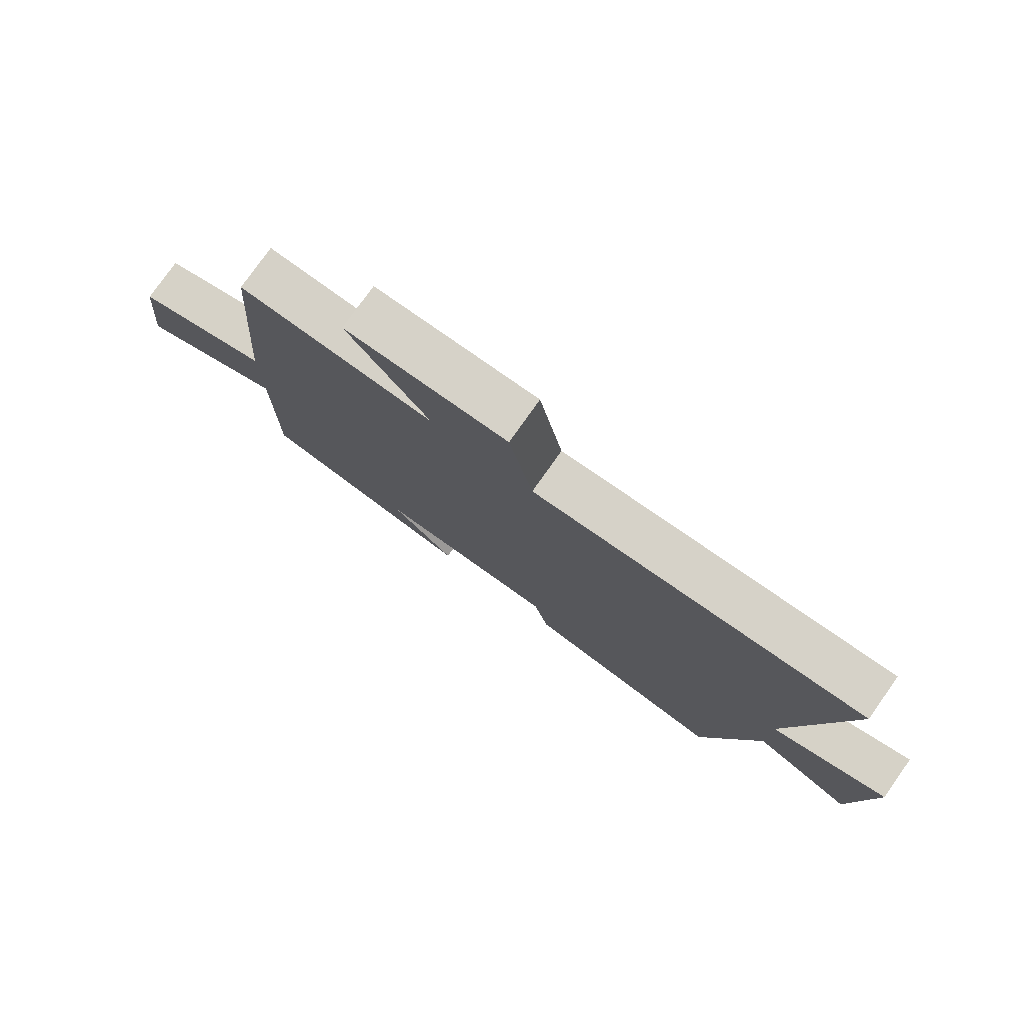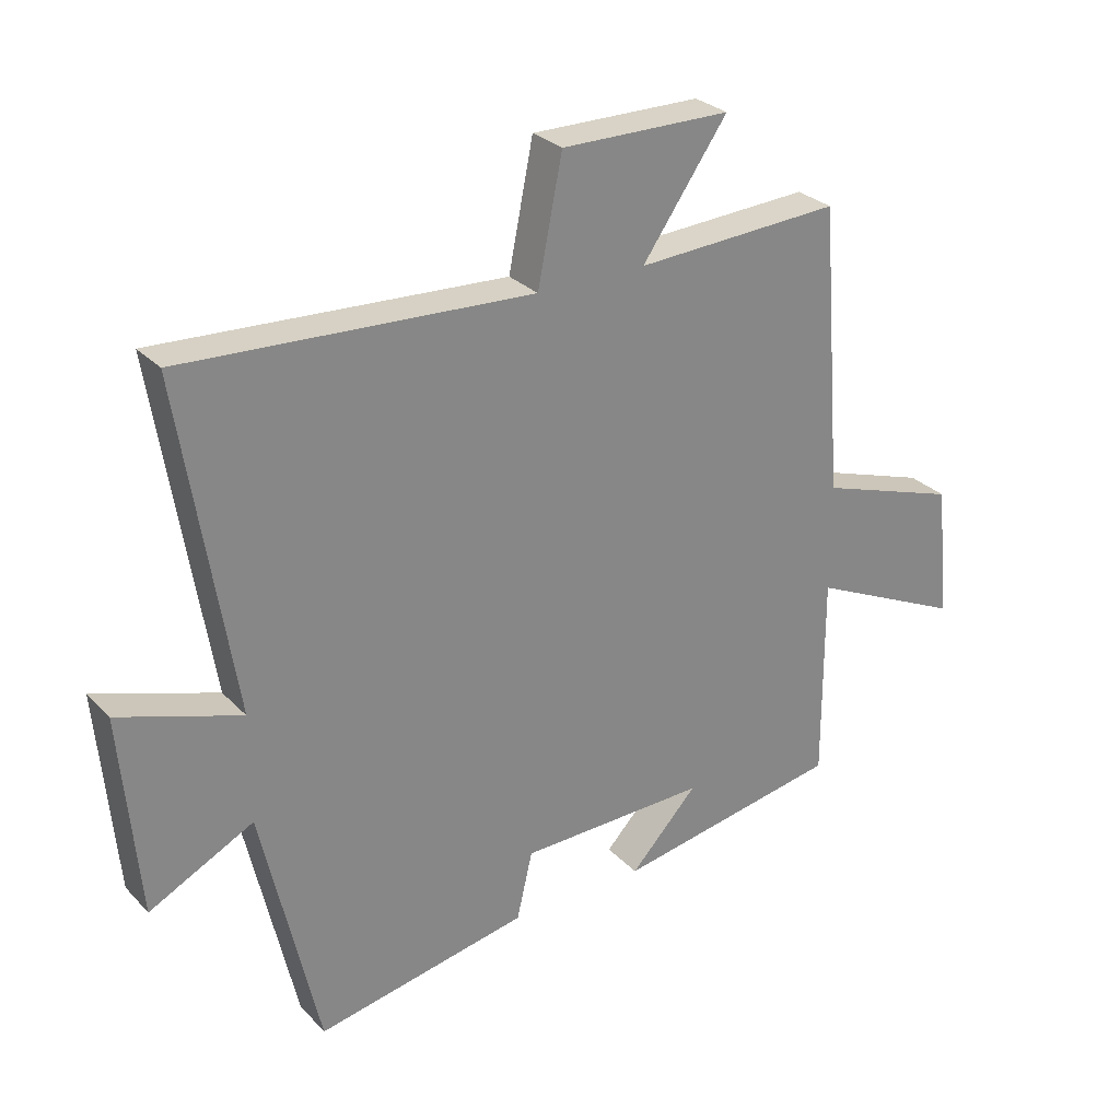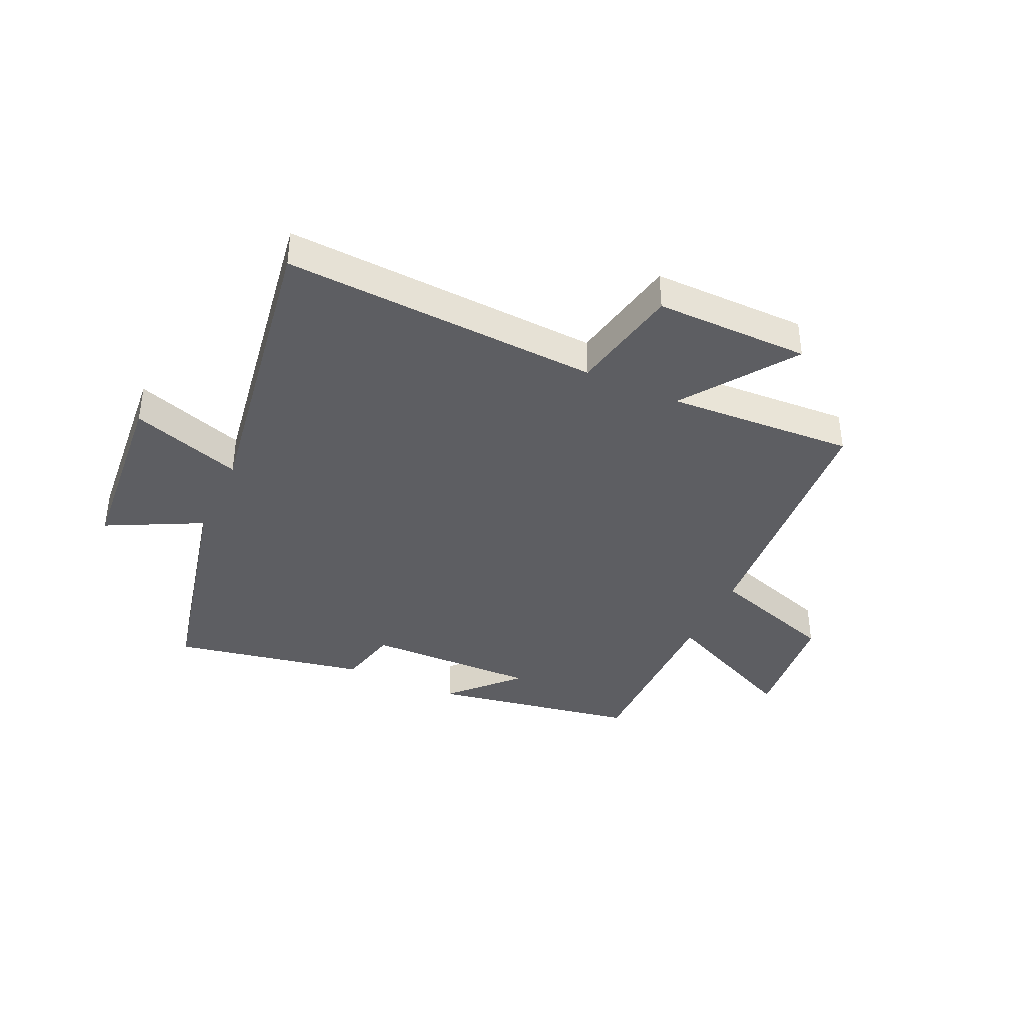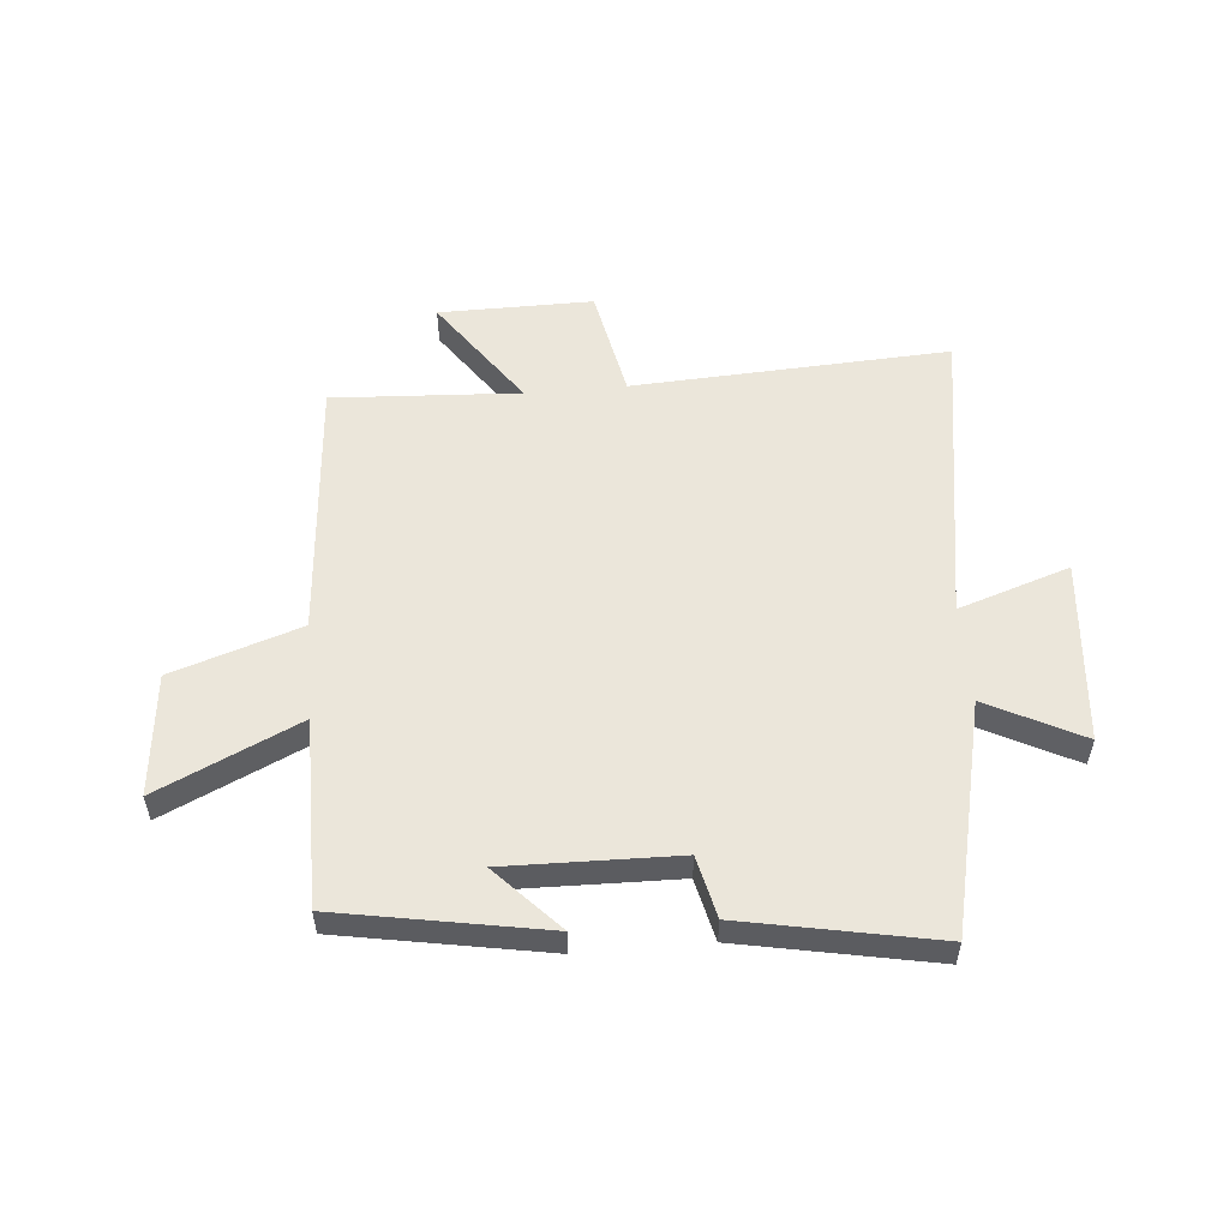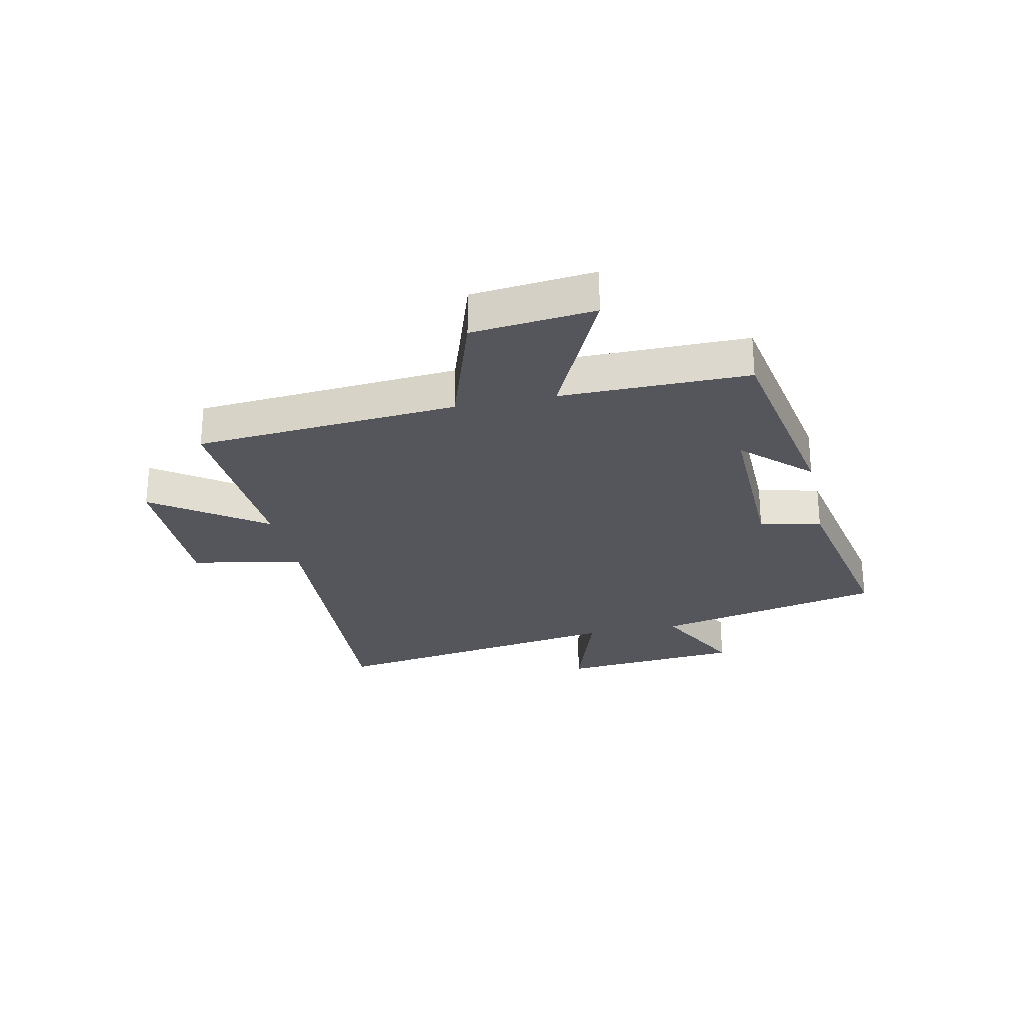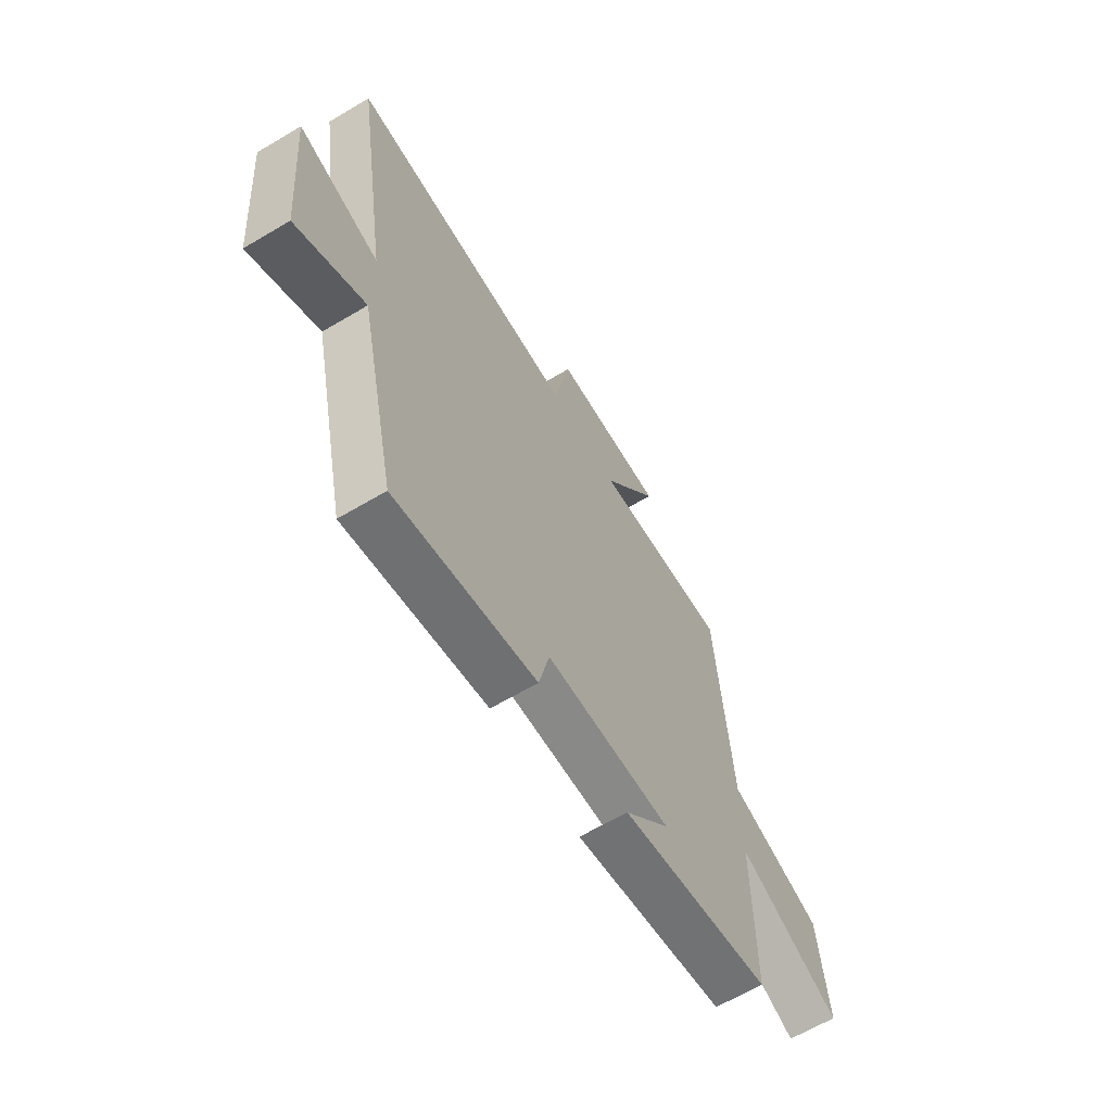
<metadata>
{"format":"obj","ext":"obj","renderer":"f3d","projection":"perspective","resolution":1024,"background":"white","views":[{"elev":78.1,"azim":-144.7,"up":"+Z"},{"elev":28.3,"azim":-34.0,"up":"+Z"},{"elev":-38.9,"azim":-24.7,"up":"+Y"},{"elev":54.8,"azim":175.0,"up":"+Y"},{"elev":-26.3,"azim":102.0,"up":"+Y"},{"elev":-63.9,"azim":-59.1,"up":"+Z"}]}
</metadata>
<code>
v -0.41 0.07 -0.565
v -0.5 0.07 -0.166
v -0.665 0.07 -0.25
v -0.693 0.07 0.068
v -0.5 0.07 0.004
v -0.583 0.07 0.529
v -0.033 0.07 0.5
v 0.006 0.07 0.694
v 0.274 0.07 0.692
v 0.139 0.07 0.5
v 0.464 0.07 0.518
v 0.5 0.07 0.061
v 0.723 0.07 -0.013
v 0.745 0.07 -0.225
v 0.5 0.07 -0.111
v 0.501 0.07 -0.436
v 0.142 0.07 -0.5
v 0.249 0.07 -0.387
v -0.049 0.07 -0.393
v -0.074 0.07 -0.5
v -0.41 0 -0.565
v -0.5 0 -0.166
v -0.665 0 -0.25
v -0.693 0 0.068
v -0.5 0 0.004
v -0.583 0 0.529
v -0.033 0 0.5
v 0.006 0 0.694
v 0.274 0 0.692
v 0.139 0 0.5
v 0.464 0 0.518
v 0.5 0 0.061
v 0.723 0 -0.013
v 0.745 0 -0.225
v 0.5 0 -0.111
v 0.501 0 -0.436
v 0.142 0 -0.5
v 0.249 0 -0.387
v -0.049 0 -0.393
v -0.074 0 -0.5
f 19 20 1 2
f 18 19 2
f 16 17 18
f 15 16 18 2
f 12 13 14 15
f 10 11 12 15
f 10 15 2
f 7 8 9 10
f 7 10 2 3
f 5 6 7
f 5 7 3
f 3 4 5
f 22 21 40 39
f 22 39 38
f 38 37 36
f 22 38 36 35
f 35 34 33 32
f 35 32 31 30
f 22 35 30
f 30 29 28 27
f 23 22 30 27
f 27 26 25
f 23 27 25
f 25 24 23
f 1 21 22 2
f 2 22 23 3
f 3 23 24 4
f 4 24 25 5
f 5 25 26 6
f 6 26 27 7
f 7 27 28 8
f 8 28 29 9
f 9 29 30 10
f 10 30 31 11
f 11 31 32 12
f 12 32 33 13
f 13 33 34 14
f 14 34 35 15
f 15 35 36 16
f 16 36 37 17
f 17 37 38 18
f 18 38 39 19
f 19 39 40 20
f 20 40 21 1

</code>
